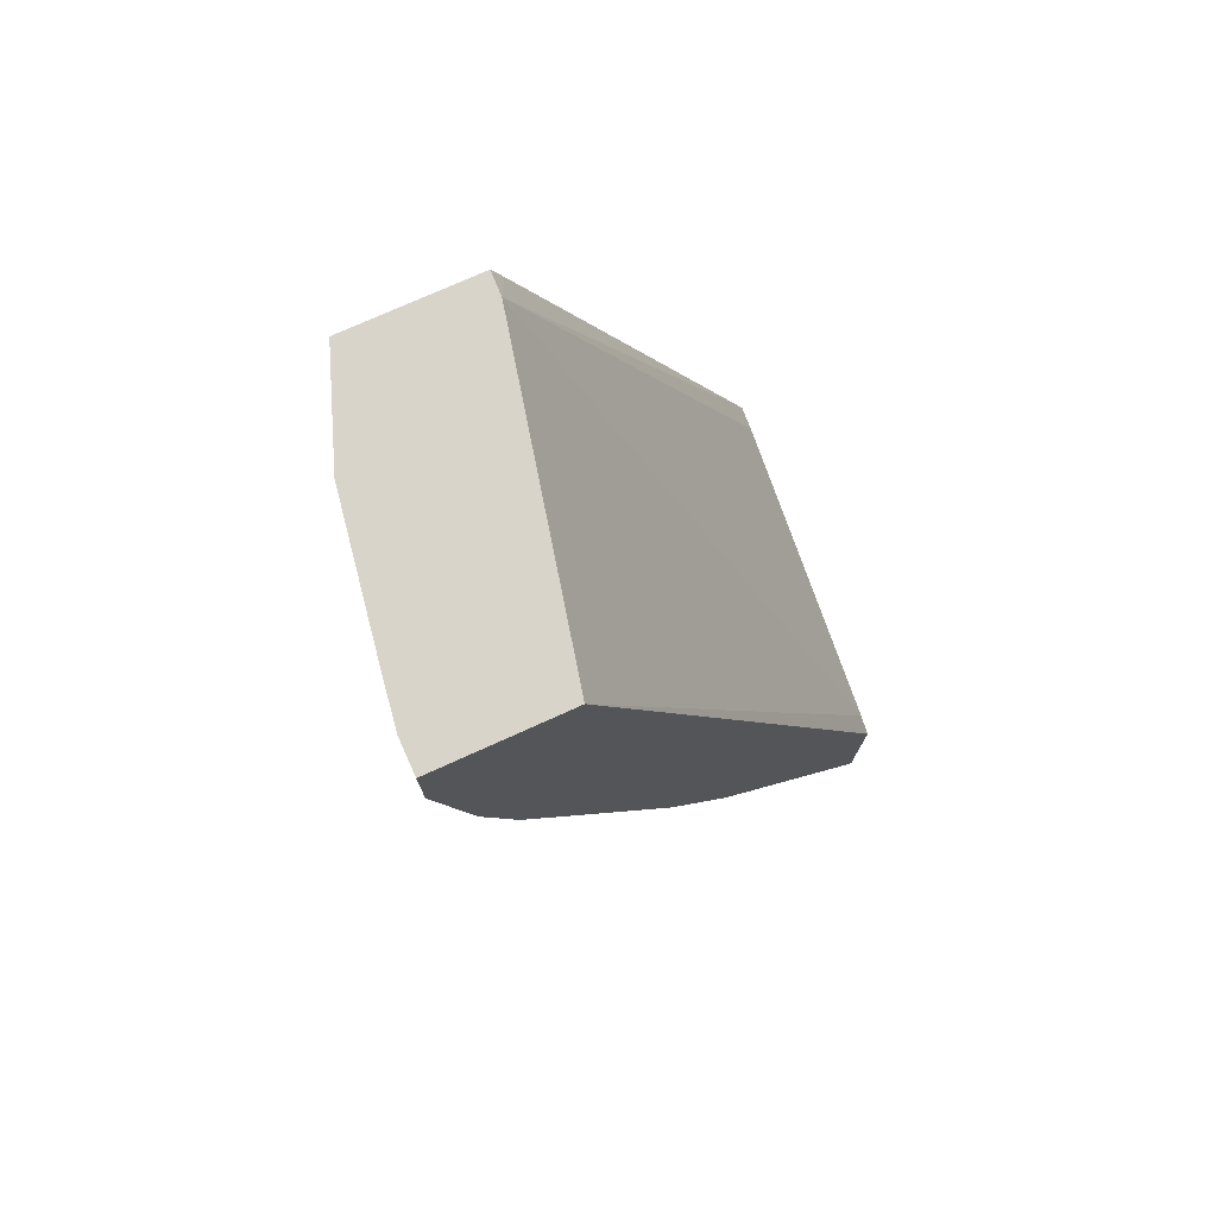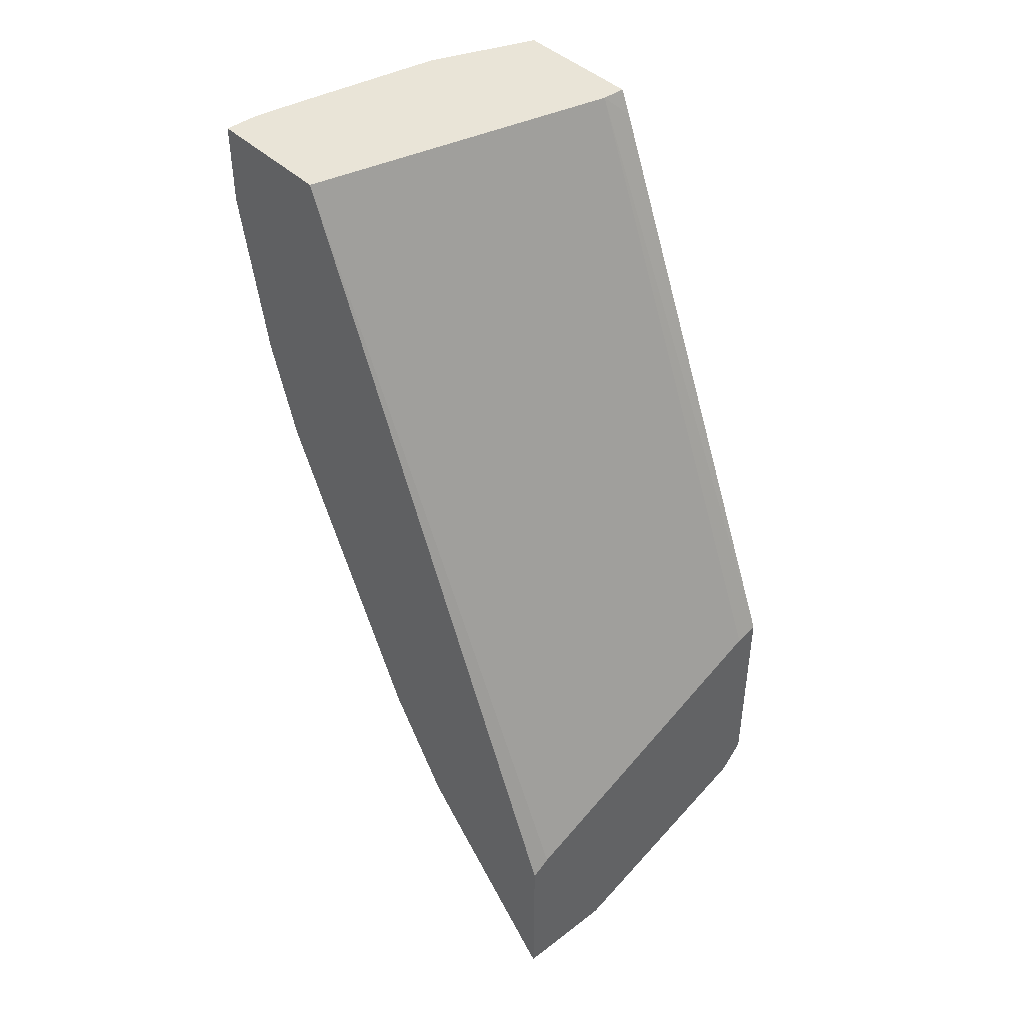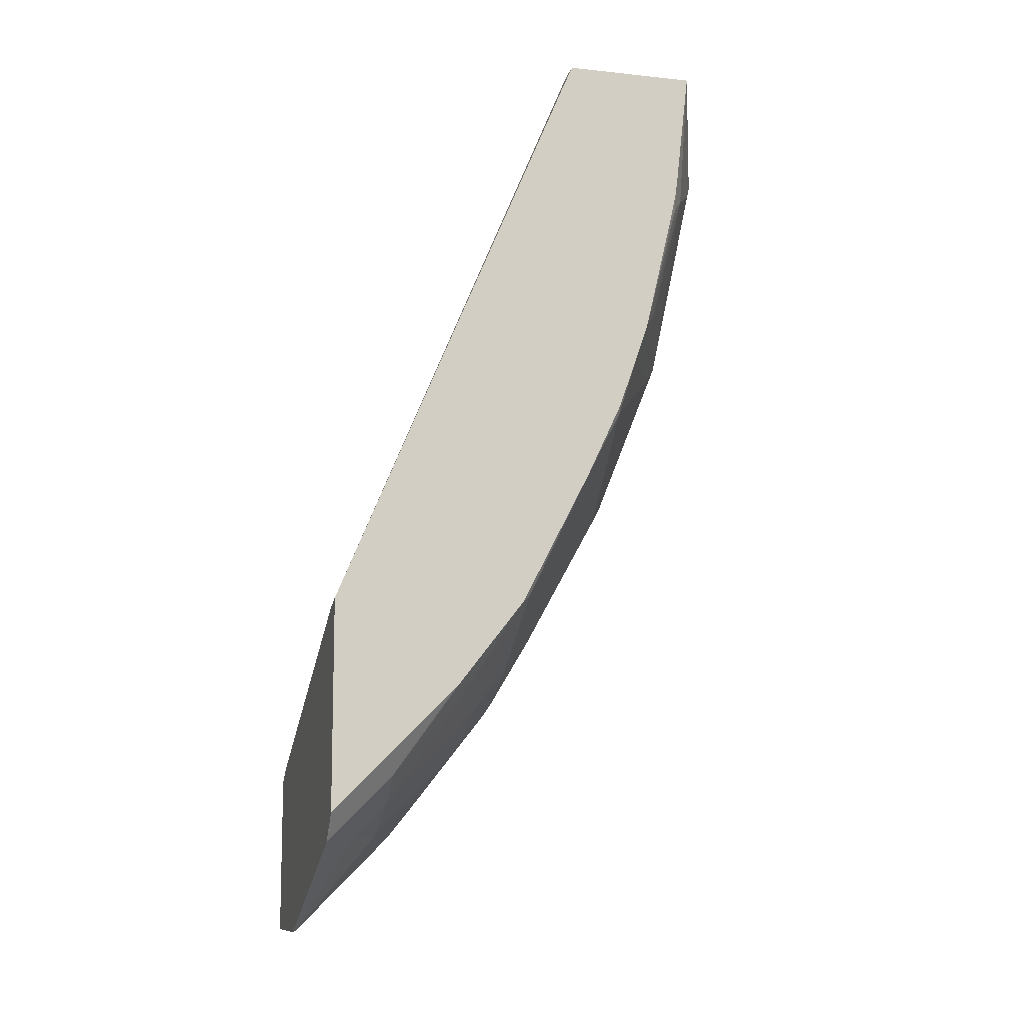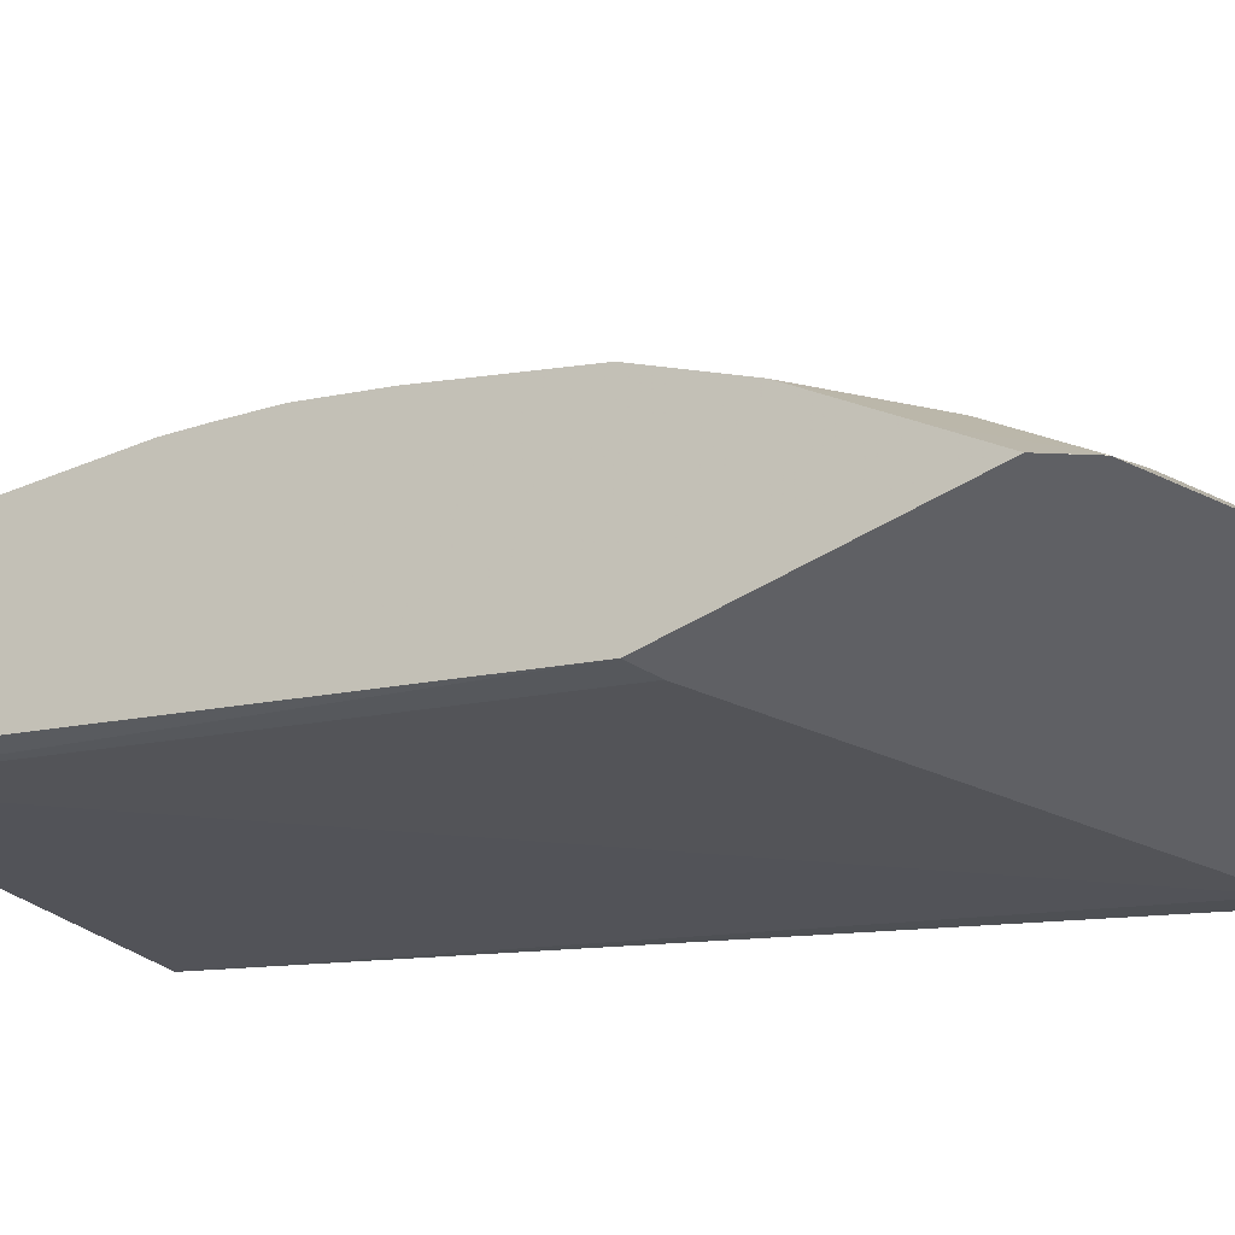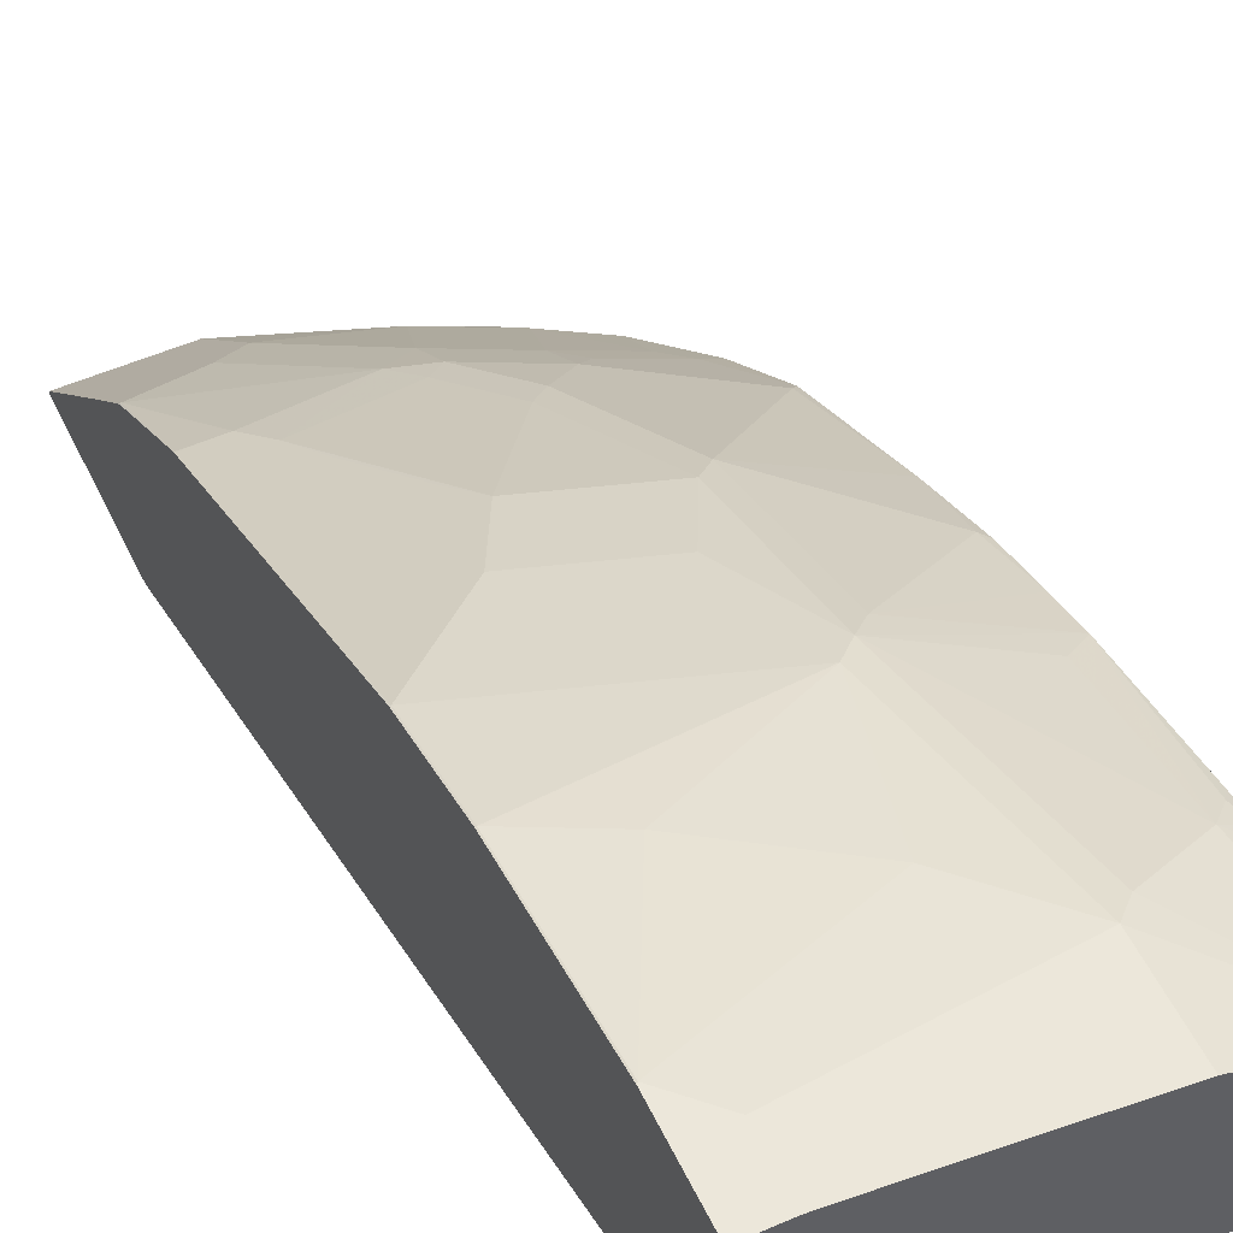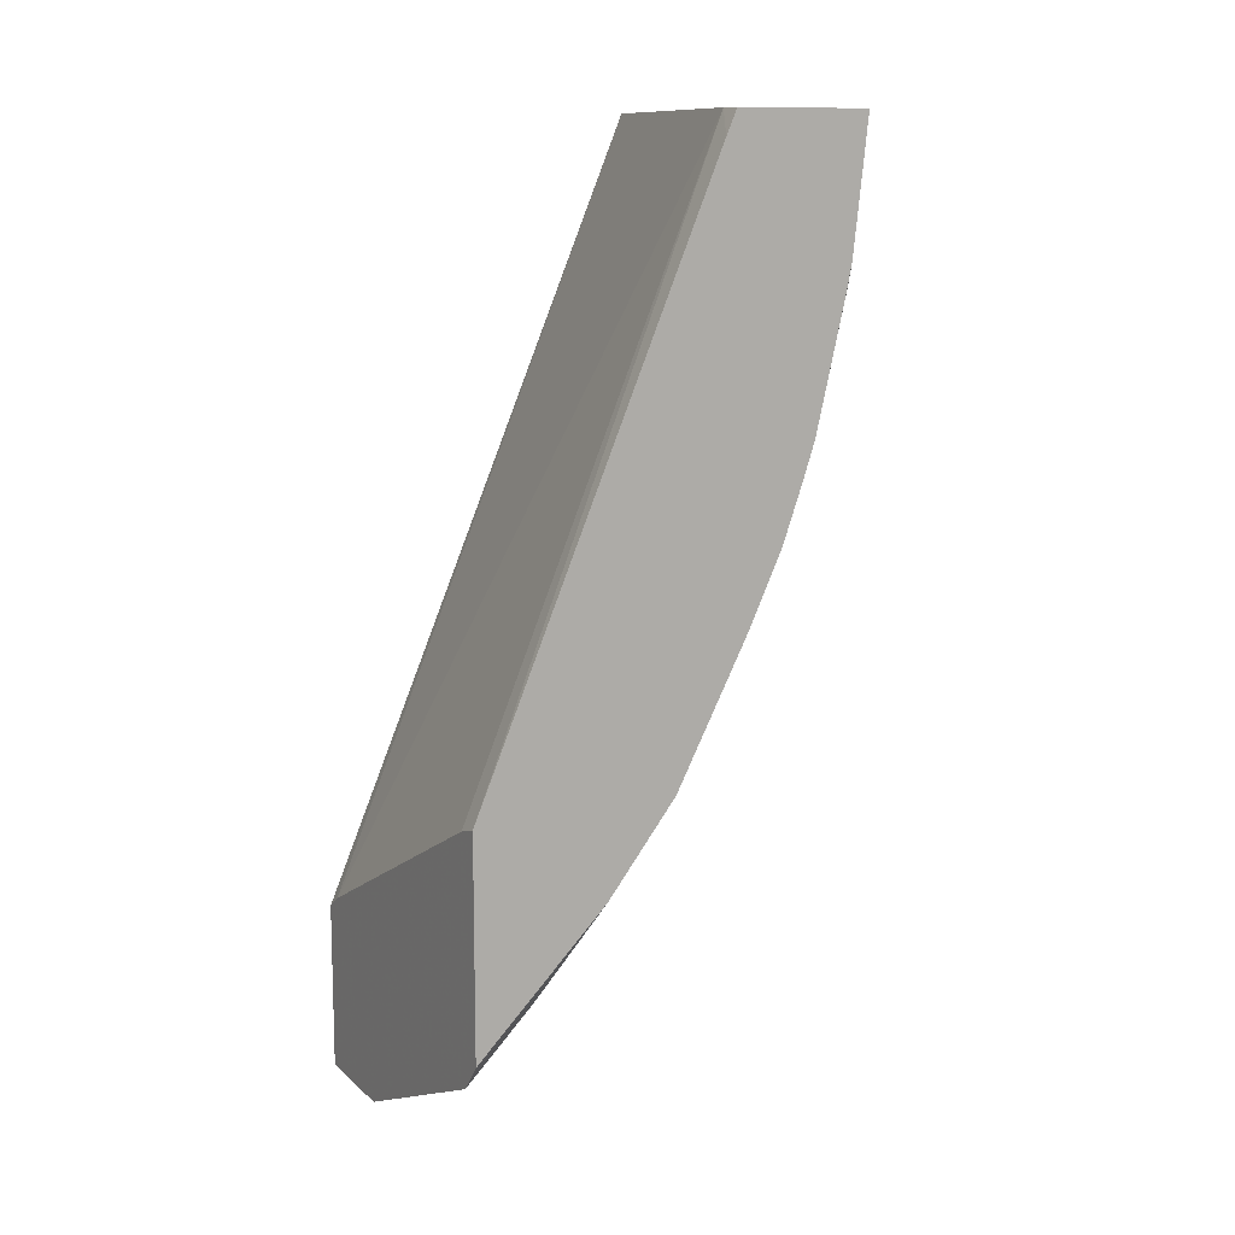
<metadata>
{"format":"obj","ext":"obj","renderer":"f3d","projection":"perspective","resolution":1024,"background":"white","views":[{"elev":75.2,"azim":65.7,"up":"+Y"},{"elev":43.4,"azim":138.2,"up":"+Y"},{"elev":-10.5,"azim":-104.9,"up":"+Y"},{"elev":-43.7,"azim":-53.3,"up":"+Z"},{"elev":52.8,"azim":154.8,"up":"+Z"},{"elev":11.7,"azim":-118.2,"up":"+Y"}]}
</metadata>
<code>
v 0.0006833 -0.2844 0.5113
v 0.0006833 -0.2844 0.4326
v -0.01967 -0.2844 0.5113
v 0.0006833 -0.3337 0.5113
v -0.186 -0.2844 0.3899
v 0.0006833 -0.7356 0.2409
v 0.0006045 -0.7349 0.2409
v -0.0104 -0.7271 0.2409
v -0.04836 -0.2844 0.5068
v -0.01967 -0.3147 0.5113
v -5.79e-06 -0.3344 0.5113
v 0.0006833 -0.432 0.4917
v -0.2004 -0.2988 0.3831
v -0.2004 -0.2847 0.3893
v -0.2004 -0.2844 0.3895
v -0.1867 -0.6392 0.2409
v -0.1869 -0.6392 0.2409
v -0.2004 -0.6349 0.2409
v 0.0006833 -0.8334 0.2409
v -0.1377 -0.2844 0.4917
v -0.1377 -0.3344 0.4917
v -0.118 -0.354 0.4917
v -0.09834 -0.3737 0.4917
v -0.03934 -0.413 0.4917
v -5.79e-06 -0.4327 0.4917
v 0.0006833 -0.4328 0.4915
v -0.2004 -0.2844 0.4681
v -0.2004 -0.7602 0.2409
v 0.0006833 -0.8325 0.2426
v -0.05901 -0.8334 0.2409
v -0.1475 -0.3442 0.4867
v -0.118 -0.4523 0.472
v -0.05901 -0.472 0.472
v -5.79e-06 -0.4917 0.472
v 0.0006833 -0.4918 0.4718
v -0.2004 -0.354 0.4603
v -0.1868 -0.3639 0.4671
v -0.1868 -0.7768 0.2409
v -0.1868 -0.7768 0.2409
v -0.2004 -0.7314 0.2697
v -0.05901 -0.8325 0.2426
v 0.0006833 -0.7932 0.2819
v -0.06045 -0.833 0.2409
v -0.1278 -0.4622 0.4671
v -0.09834 -0.5114 0.4523
v -0.03934 -0.531 0.4523
v -0.03934 -0.5572 0.4392
v 0.0006833 -0.5572 0.4392
v 0.0006833 -0.531 0.4523
v -0.2004 -0.3624 0.4592
v -0.1967 -0.3737 0.4597
v -0.2004 -0.4523 0.4386
v -0.1868 -0.4425 0.4474
v -0.1867 -0.7769 0.2409
v -0.1573 -0.7735 0.2622
v -0.1868 -0.7375 0.2803
v -0.2004 -0.6921 0.309
v -0.05901 -0.7932 0.2819
v -0.118 -0.7735 0.2819
v 0.0006833 -0.7538 0.3212
v -5.79e-06 -0.7342 0.3409
v -0.1081 -0.5212 0.4474
v -0.1377 -0.472 0.4597
v -0.1377 -0.5703 0.4204
v -0.1278 -0.5605 0.4277
v -0.04918 -0.5409 0.4474
v -0.05901 -0.5965 0.4195
v -0.03934 -0.6359 0.3999
v 0.0006833 -0.6747 0.3804
v -0.2004 -0.3794 0.4557
v -0.2004 -0.4758 0.4308
v -0.1573 -0.7538 0.2819
v -0.177 -0.6948 0.3212
v -0.1868 -0.6784 0.3294
v -0.2004 -0.6845 0.3166
v -0.03934 -0.7538 0.3212
v -0.05901 -0.7735 0.3016
v -0.09834 -0.7145 0.3409
v 0.0006833 -0.7338 0.3408
v -0.07868 -0.6948 0.3606
v 0.0006833 -0.6752 0.3802
v -0.01967 -0.6752 0.3802
v -0.1967 -0.5114 0.4204
v -0.1573 -0.5507 0.4204
v -0.1967 -0.6293 0.3614
v -0.118 -0.649 0.381
v -0.1081 -0.6392 0.3884
v -0.2004 -0.5507 0.3993
v -0.2004 -0.5532 0.398
v -0.06883 -0.5801 0.4277
v -0.04918 -0.6195 0.4081
v -0.02952 -0.6588 0.3884
v -0.2004 -0.5076 0.4194
v -0.1377 -0.6948 0.3409
v -0.1475 -0.6784 0.3491
v -0.2004 -0.6331 0.3567
v -0.09834 -0.6883 0.3614
v -0.0885 -0.6784 0.3688
v -0.1377 -0.6686 0.3614
f 46 66 47
f 47 66 67
f 47 67 68
f 47 68 69
f 47 69 48
f 50 70 51
f 51 70 52
f 52 71 63
f 55 59 72
f 58 76 77
f 56 73 74
f 56 74 75
f 56 75 57
f 58 61 76
f 58 77 59
f 59 77 78
f 59 78 72
f 60 79 61
f 45 66 46
f 61 80 76
f 56 72 73
f 45 62 66
f 39 55 72
f 44 64 65
f 61 79 81
f 36 50 37
f 37 50 51
f 37 51 52
f 37 52 53
f 37 53 44
f 38 54 39
f 39 54 41
f 39 41 55
f 44 65 62
f 39 72 56
f 39 57 40
f 41 58 59
f 41 59 55
f 41 54 43
f 42 61 58
f 44 62 45
f 44 53 52
f 44 52 63
f 44 63 64
f 39 56 57
f 61 81 82
f 78 97 99
f 62 65 66
f 76 80 78
f 76 78 77
f 78 80 97
f 34 49 35
f 78 99 94
f 80 82 92
f 80 92 98
f 80 98 97
f 83 93 88
f 83 88 84
f 85 96 95
f 85 95 99
f 85 99 86
f 85 89 96
f 86 99 97
f 86 97 98
f 86 98 87
f 87 98 91
f 87 91 90
f 91 98 92
f 94 99 95
f 74 96 75
f 61 82 80
f 74 95 96
f 73 94 95
f 63 71 83
f 63 83 84
f 63 84 64
f 64 85 86
f 64 86 87
f 64 87 65
f 64 84 88
f 64 88 89
f 64 89 85
f 65 87 90
f 65 90 66
f 66 90 67
f 67 90 91
f 67 91 68
f 68 91 92
f 68 92 69
f 69 92 82
f 69 82 81
f 71 93 83
f 72 78 94
f 72 94 73
f 73 95 74
f 34 48 49
f 42 60 61
f 34 46 47
f 2 8 5
f 3 9 10
f 4 11 12
f 5 13 14
f 5 14 15
f 5 8 16
f 5 16 17
f 5 17 18
f 5 18 13
f 2 7 8
f 6 19 30
f 6 43 54
f 6 54 38
f 6 38 28
f 6 28 18
f 6 18 17
f 6 17 16
f 6 16 8
f 6 8 7
f 9 20 21
f 6 30 43
f 1 6 2
f 1 19 6
f 1 29 19
f 34 47 48
f 1 2 5
f 1 5 15
f 1 15 27
f 1 27 20
f 1 20 9
f 1 9 3
f 1 3 10
f 1 10 11
f 1 11 4
f 1 4 12
f 1 12 26
f 1 26 35
f 1 35 49
f 1 49 48
f 1 48 69
f 1 69 81
f 1 81 79
f 1 79 60
f 1 60 42
f 1 42 29
f 9 21 10
f 10 21 22
f 2 6 7
f 11 22 23
f 21 44 32
f 21 32 22
f 22 32 23
f 23 32 24
f 24 32 25
f 25 32 33
f 25 33 34
f 25 34 35
f 27 36 37
f 27 37 31
f 28 38 39
f 28 39 40
f 29 42 58
f 29 58 41
f 30 41 43
f 31 37 44
f 32 44 45
f 32 45 33
f 33 45 46
f 10 22 11
f 33 46 34
f 21 31 44
f 21 27 31
f 25 35 26
f 11 24 25
f 11 23 24
f 20 27 21
f 11 25 12
f 12 25 26
f 13 18 28
f 13 28 40
f 13 40 57
f 13 75 96
f 13 96 89
f 13 89 88
f 13 88 93
f 13 57 75
f 19 29 41
f 13 71 52
f 13 52 70
f 13 70 50
f 13 50 36
f 13 36 27
f 13 27 15
f 13 15 14
f 13 93 71
f 19 41 30

</code>
